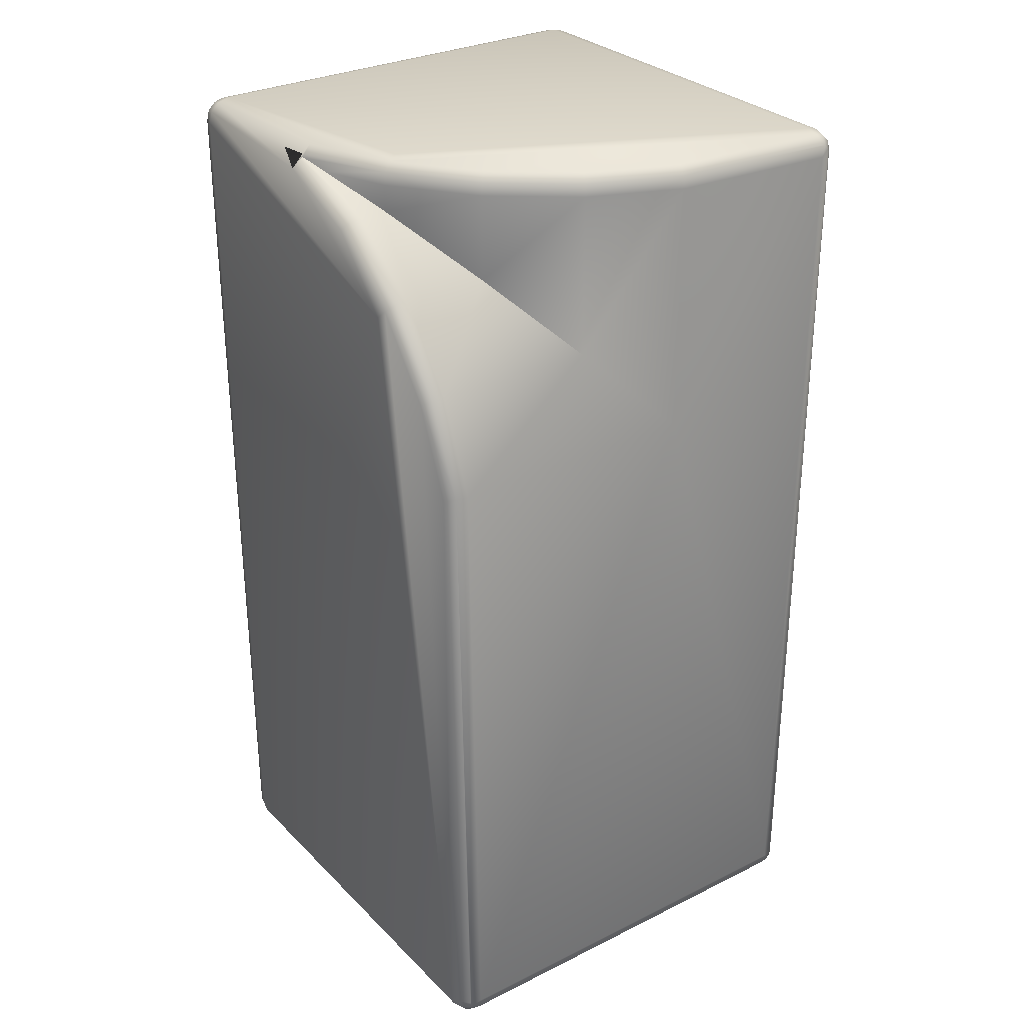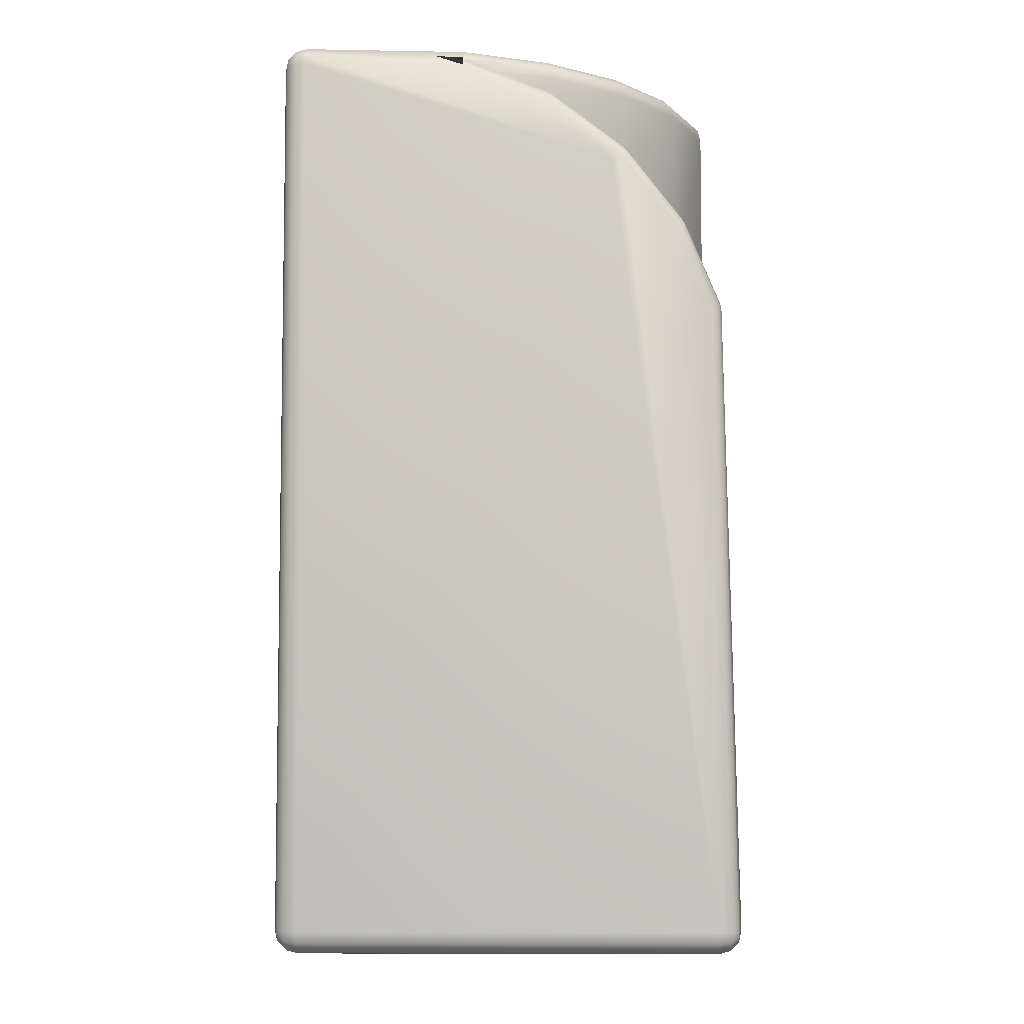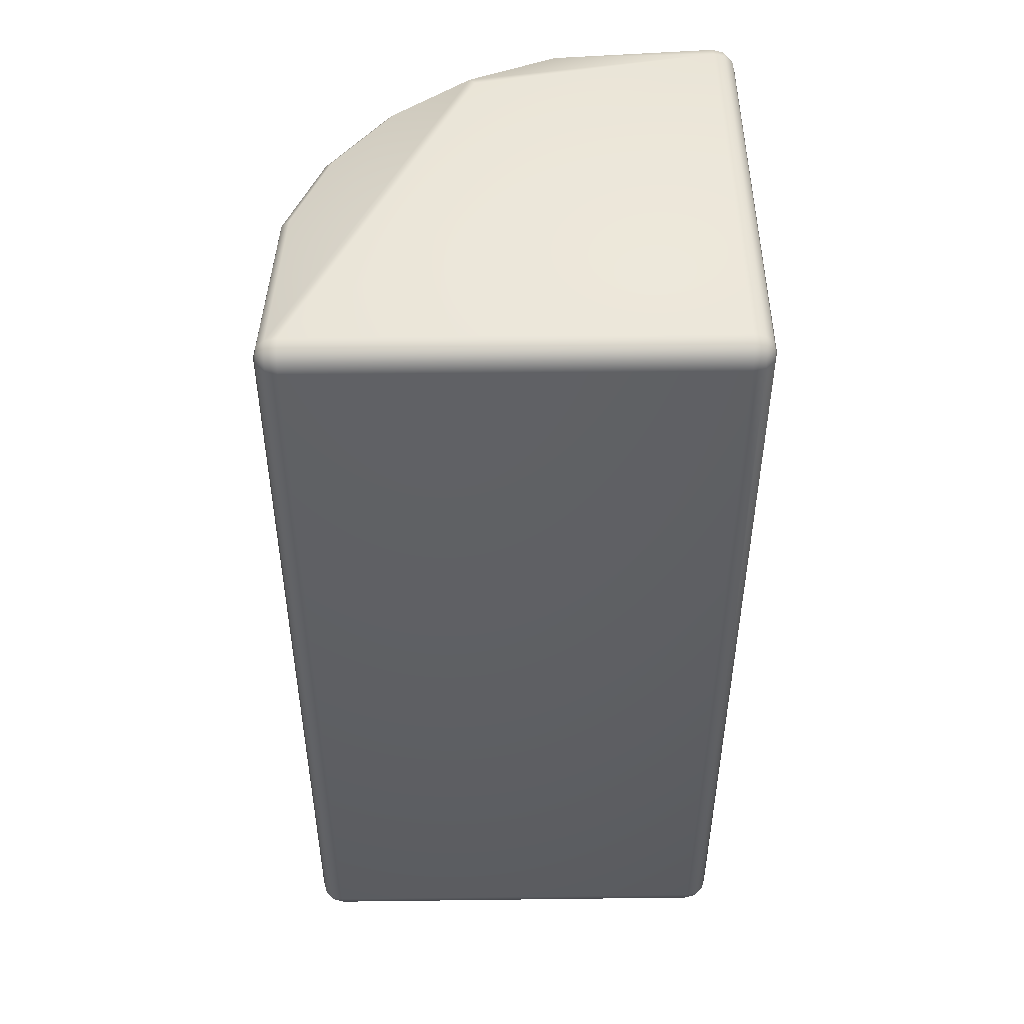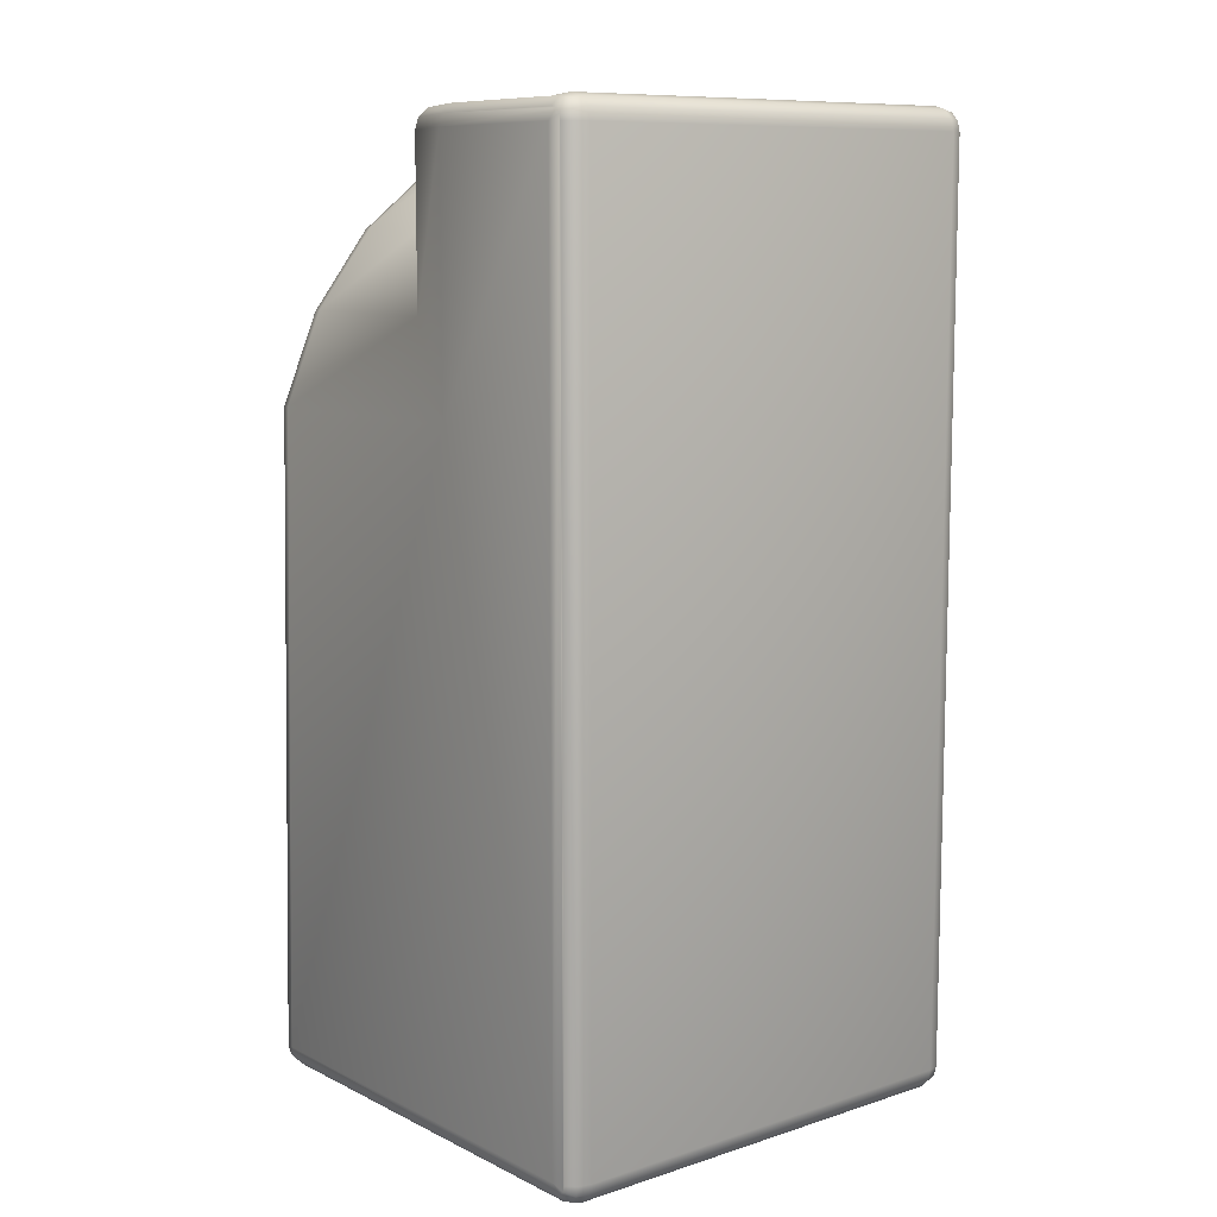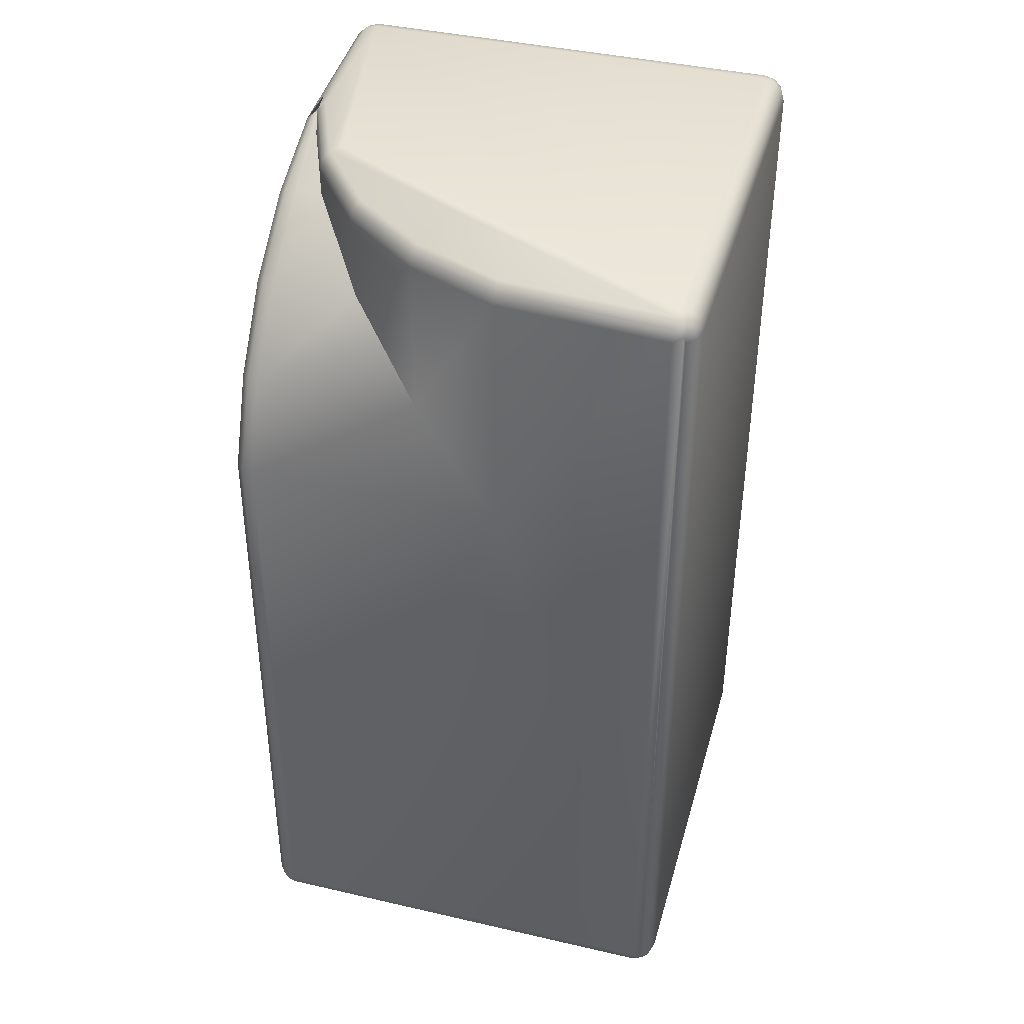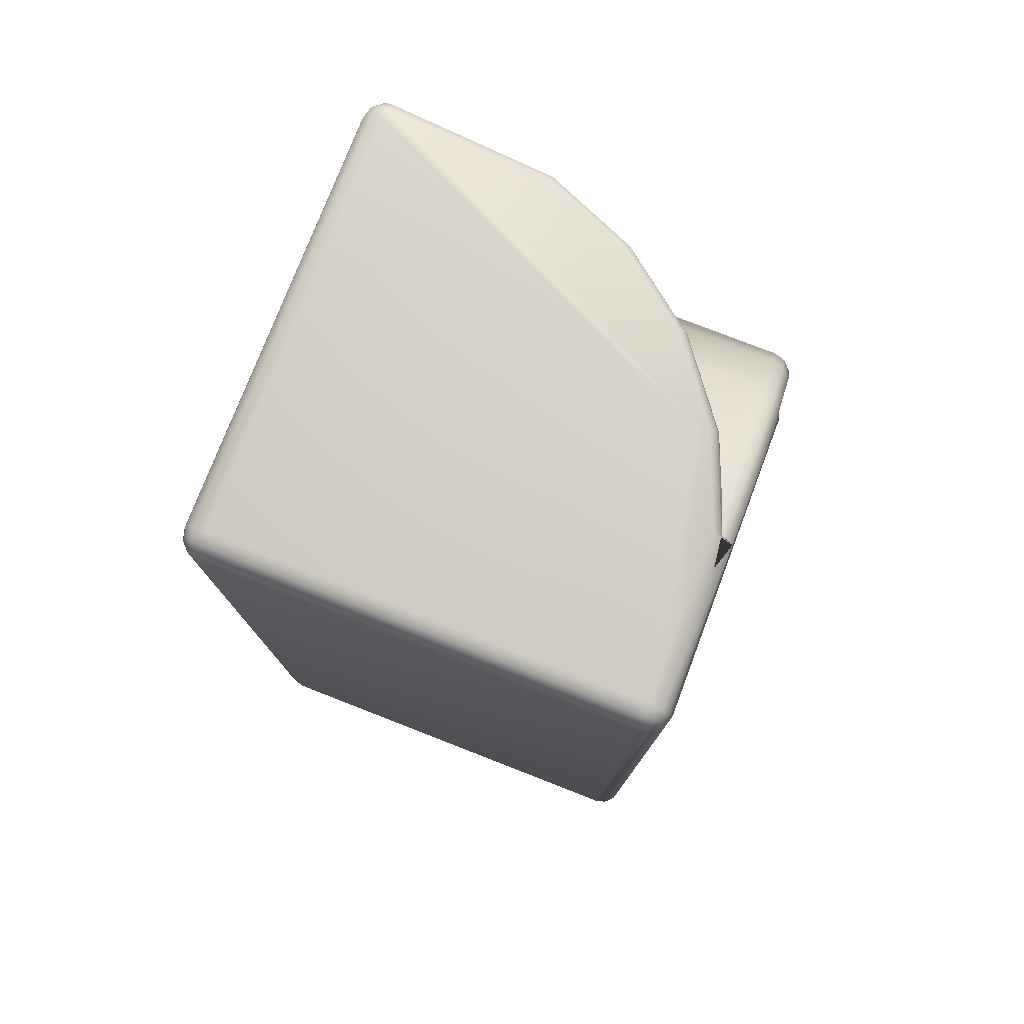
<metadata>
{"format":"obj","ext":"obj","renderer":"f3d","projection":"perspective","resolution":1024,"background":"white","views":[{"elev":30.0,"azim":144.3,"up":"+Z"},{"elev":-6.2,"azim":91.2,"up":"+Z"},{"elev":48.1,"azim":-90.8,"up":"+Z"},{"elev":9.8,"azim":-129.3,"up":"+Z"},{"elev":41.3,"azim":-164.4,"up":"+Z"},{"elev":77.7,"azim":21.3,"up":"+Z"}]}
</metadata>
<code>
o GT_Inner_Left_Corner_Leaf_Block
v 0.4933 0.4486 0.9006
v 0.4933 0.3712 1.088
v 0.5 0.2303 1.23
v 0.4933 0.248 1.248
v 0.4933 0.0875 1.371
v 0.4933 -0.09941 1.449
v 0.475 -0.161 1.475
v 0.475 -0.09468 1.466
v 0.475 0.09665 1.387
v 0.475 0.261 1.261
v 0.475 0.387 1.097
v 0.475 0.4663 0.9053
v 0.475 0.4933 -0.45
v 0.4933 0.475 -0.45
v 0.4875 0.475 -0.4716
v 0.4933 0.45 -0.475
v 0.5 0.45 -0.45
v 0.4933 -0.45 -0.475
v 0.5 -0.45 -0.45
v 0.4933 -0.45 1.475
v 0.475 -0.45 1.493
v 0.45 -0.45 1.5
v -0.45 -0.45 1.5
v 0.45 -0.475 1.493
v -0.45 -0.475 1.493
v 0.4716 -0.475 1.488
v 0.4875 -0.475 1.472
v 0.5 -0.45 1.45
v 0.4933 -0.475 1.45
v 0.475 -0.4933 1.45
v 0.4716 -0.4933 1.463
v 0.45 -0.5 1.45
v 0.4625 -0.4933 1.472
v 0.45 -0.4933 1.475
v -0.45 -0.4933 1.475
v -0.4625 -0.4933 1.472
v -0.4717 -0.475 1.488
v -0.45 -0.5 1.45
v -0.4717 -0.4933 1.463
v -0.475 -0.4933 1.45
v -0.4933 -0.475 1.45
v -0.4875 -0.475 1.472
v -0.5 -0.45 1.45
v -0.4933 -0.45 1.475
v -0.4933 0.45 1.475
v -0.475 0.45 1.493
v -0.475 -0.45 1.493
v -0.45 0.45 1.5
v -0.4717 0.475 1.488
v -0.45 0.475 1.493
v -0.4625 0.4933 1.472
v -0.45 0.4933 1.475
v -0.45 0.5 1.45
v -0.4717 0.4933 1.463
v -0.475 0.4933 1.45
v -0.4875 0.475 1.472
v -0.4933 0.475 1.45
v -0.5 0.45 1.45
v -0.5 0.45 -0.45
v -0.4933 0.475 -0.45
v -0.4933 0.45 -0.475
v -0.4875 0.475 -0.4716
v -0.5 -0.45 -0.45
v -0.4933 -0.45 -0.475
v -0.475 -0.45 -0.4933
v -0.475 0.45 -0.4933
v -0.45 -0.45 -0.5
v -0.45 0.45 -0.5
v 0.45 -0.45 -0.5
v 0.45 0.45 -0.5
v 0.475 -0.45 -0.4933
v 0.475 0.45 -0.4933
v 0.4716 0.475 -0.4875
v 0.4716 0.4933 -0.4625
v 0.45 0.5 -0.45
v 0.4625 0.4933 -0.4716
v -0.45 0.4933 -0.475
v 0.45 0.4933 -0.475
v -0.45 0.475 -0.4933
v 0.45 0.475 -0.4933
v -0.4625 0.4933 -0.4716
v -0.4717 0.475 -0.4875
v -0.45 0.5 -0.45
v -0.4717 0.4933 -0.4625
v -0.475 0.4933 -0.45
v -0.09944 0.4486 1.493
v 0.08748 0.3712 1.493
v 0.248 0.248 1.493
v 0.3711 0.0875 1.493
v 0.3495 0.075 1.5
v 0.4486 -0.09941 1.493
v 0.468 -0.0942 1.468
v 0.4662 -0.09468 1.475
v 0.45 -0.03804 1.45
v 0.387 0.09665 1.475
v 0.45 0.1 1.393
v 0.45 0.2657 1.266
v 0.45 0.3928 1.1
v 0.45 0.4727 0.9071
v -0.09297 0.4727 0.9071
v 0.09998 0.3928 1.1
v 0.2657 0.2657 1.266
v 0.3928 0.1 1.393
v 0.3928 0.1 1.45
v 0.2657 0.2657 1.45
v 0.09997 0.3928 1.45
v -0.09297 0.4727 1.45
v -0.0947 0.4663 1.475
v 0.09663 0.387 1.475
v 0.2609 0.261 1.475
v 0.4875 -0.475 -0.4716
v 0.475 -0.4933 -0.45
v 0.4933 -0.475 -0.45
v 0.4716 -0.4933 -0.4625
v 0.4716 -0.475 -0.4875
v 0.45 -0.4933 -0.475
v 0.4625 -0.4933 -0.4716
v 0.45 -0.5 -0.45
v -0.45 -0.5 -0.45
v -0.45 -0.4933 -0.475
v 0.45 -0.475 -0.4933
v -0.45 -0.475 -0.4933
v -0.4717 -0.475 -0.4875
v -0.4625 -0.4933 -0.4716
v -0.4717 -0.4933 -0.4625
v -0.475 -0.4933 -0.45
v -0.4875 -0.475 -0.4716
v -0.4933 -0.475 -0.45
f 11 98 97 10
f 82 79 68 66
f 70 80 73 72
f 108 86 87 109
f 69 121 122 67
f 102 101 106 105
f 67 122 123 65
f 62 61 59 60
f 115 117 116 121
f 26 33 31 27
f 97 96 9 10
f 113 19 28 29
f 22 90 48 23
f 43 63 128 41
f 108 109 106 107
f 6 8 7 93 91 21 20
f 121 116 120 122
f 32 31 33
f 96 94 92 8 9
f 78 80 79 77
f 78 76 73 80
f 101 100 107 106
f 38 36 39
f 118 114 112 30 31 32
f 100 99 75 83 53 107
f 95 93 92 94 104
f 12 99 98 11
f 24 34 33 26
f 54 51 53
f 58 45 56 57
f 120 124 123 122
f 21 26 27 20
f 95 89 91 93
f 97 102 103 96
f 13 14 15 74
f 37 36 35 25
f 31 30 29 27
f 115 121 69 71
f 27 29 28 20
f 15 16 72 73
f 74 76 75
f 35 34 24 25
f 63 64 127 128
f 54 56 49 51
f 11 10 4 2
f 57 60 59 58
f 118 119 124 120 116 117
f 83 81 84
f 75 76 78 77 81 83
f 39 42 41 40
f 82 62 84 81
f 51 52 108 107 53
f 74 75 99 12 13
f 43 44 45 58
f 3 4 5 6 20 28
f 42 44 43 41
f 37 25 23 47
f 38 119 118 32
f 48 50 49 46
f 103 102 105 104
f 42 39 36 37
f 92 93 7
f 52 51 49 50
f 50 48 90 89 88 87 86
f 92 7 8
f 5 9 8 6
f 57 56 54 55
f 26 21 22 24
f 68 67 65 66
f 103 94 96
f 94 103 104
f 98 101 102 97
f 99 100 101 98
f 106 109 110 105
f 70 69 67 68
f 25 24 22 23
f 71 18 111 115
f 17 14 1 2 4 3
f 111 113 112 114
f 110 88 89 95
f 72 71 69 70
f 109 87 88 110
f 125 127 123 124
f 61 64 63 59
f 105 110 95 104
f 74 15 73 76
f 17 16 15 14
f 118 117 114
f 40 126 125 119 38 39
f 115 111 114 117
f 17 19 18 16
f 112 113 29 30
f 66 65 64 61
f 16 18 71 72
f 32 33 34 35 36 38
f 125 124 119
f 54 53 83 84 85 55
f 126 128 127 125
f 82 81 77 79
f 52 50 86 108
f 41 128 126 40
f 4 10 9 5
f 127 64 65 123
f 62 60 85 84
f 66 61 62 82
f 3 28 19 17
f 58 59 63 43
f 80 70 68 79
f 111 18 19 113
f 12 11 2 1
f 56 45 46 49
f 1 14 13 12
f 23 48 46 47
f 47 44 42 37
f 55 85 60 57
f 47 46 45 44
f 22 21 91 89 90

</code>
